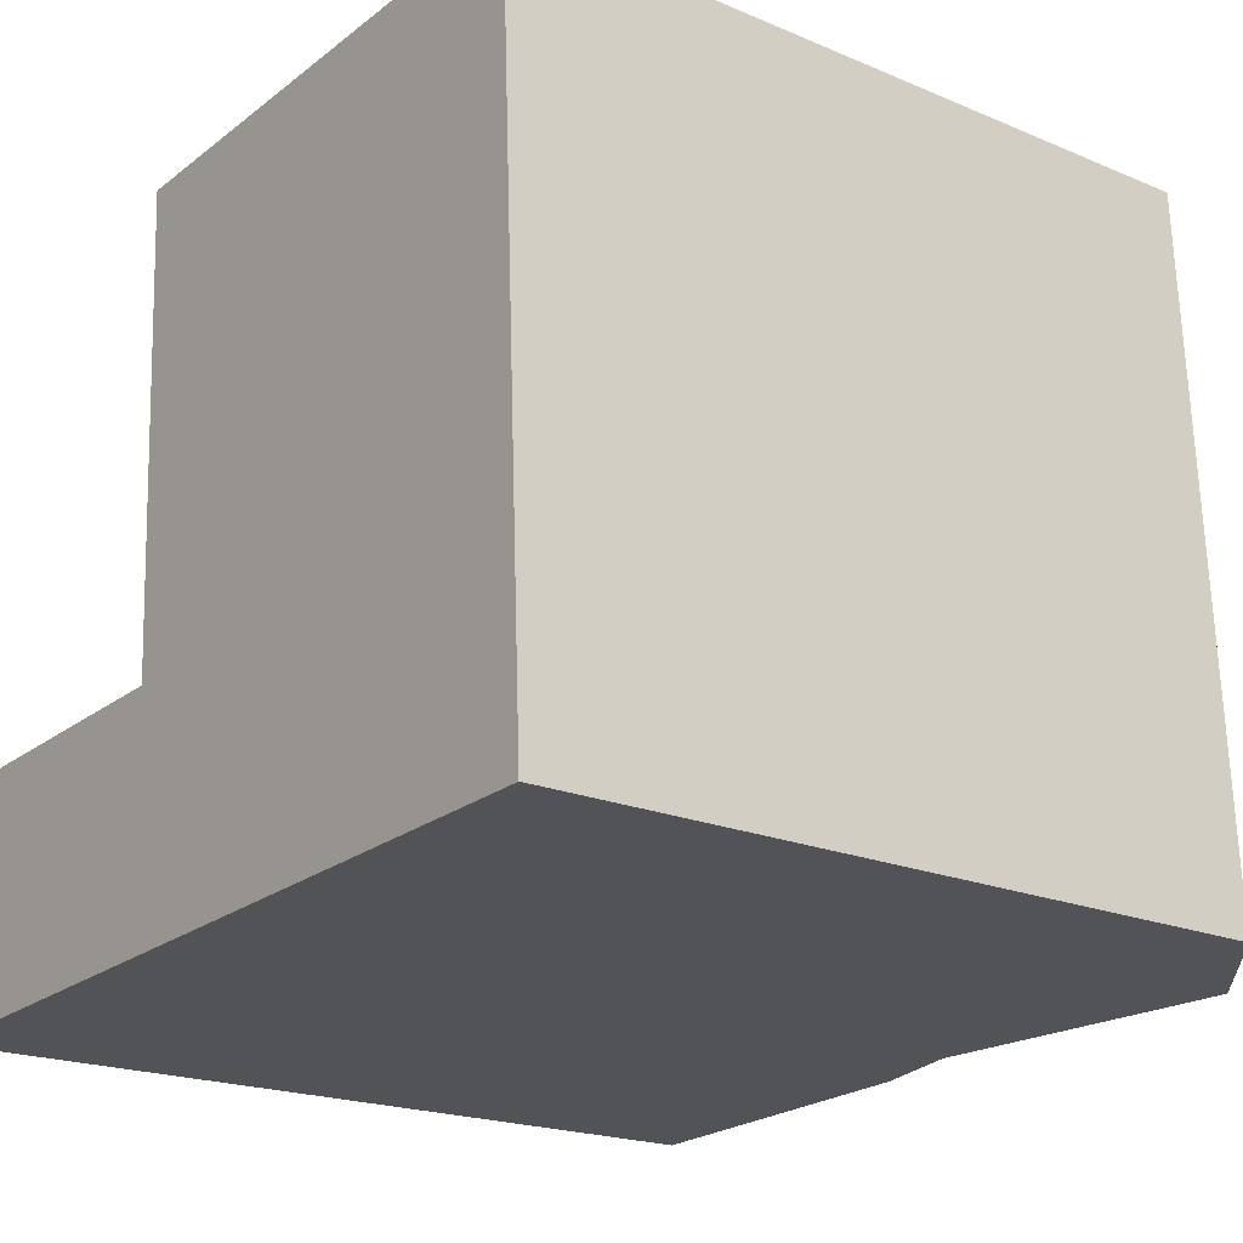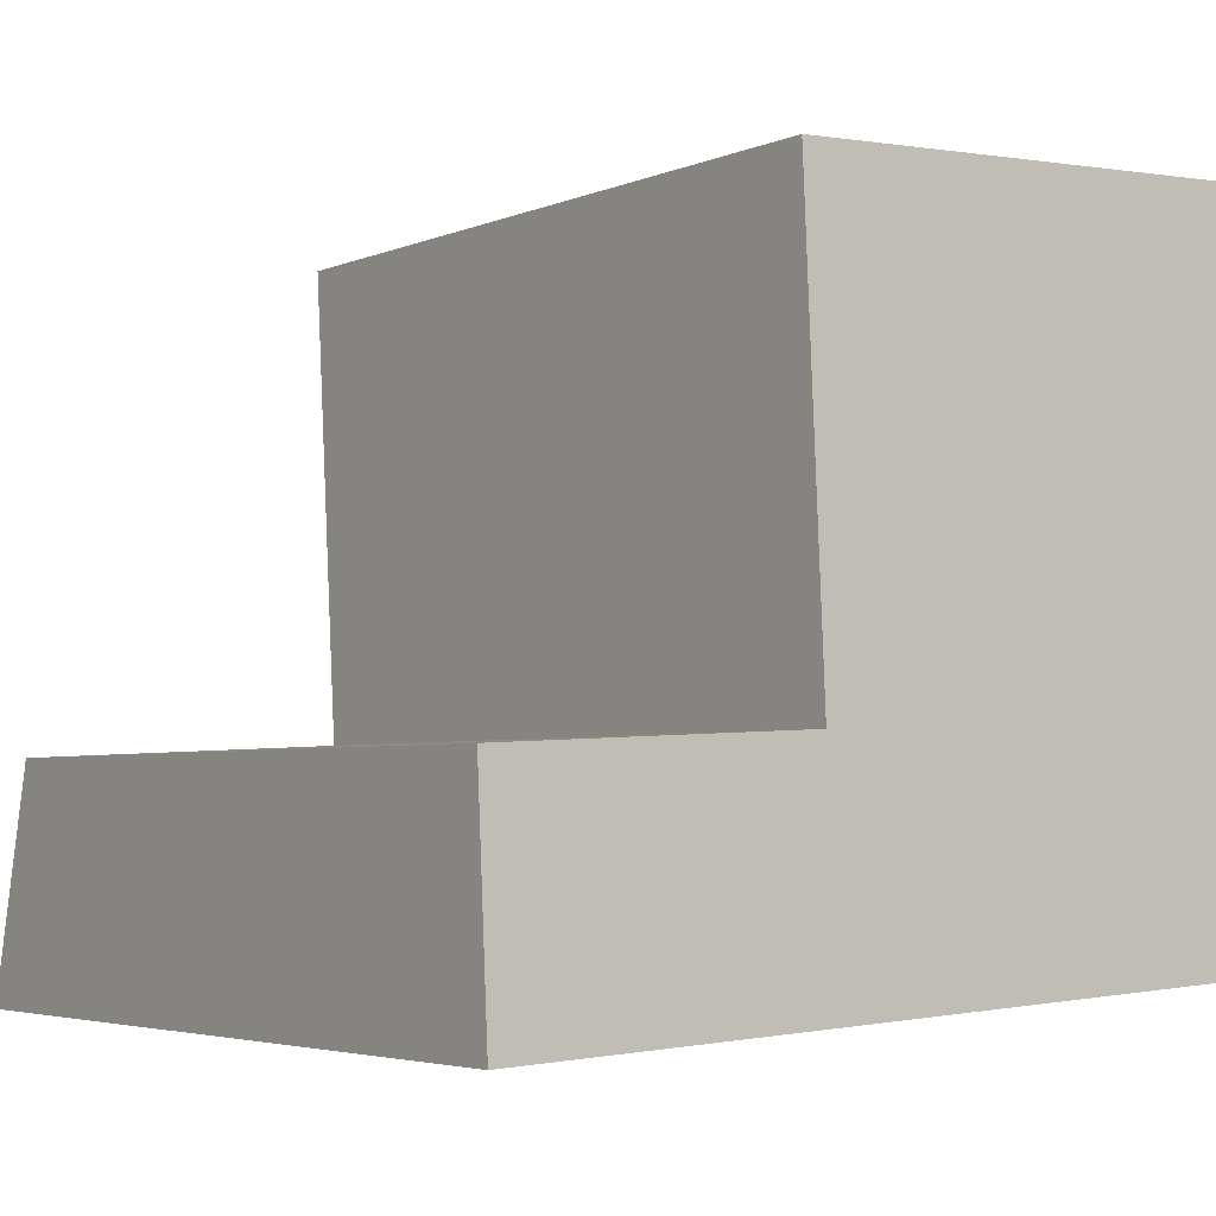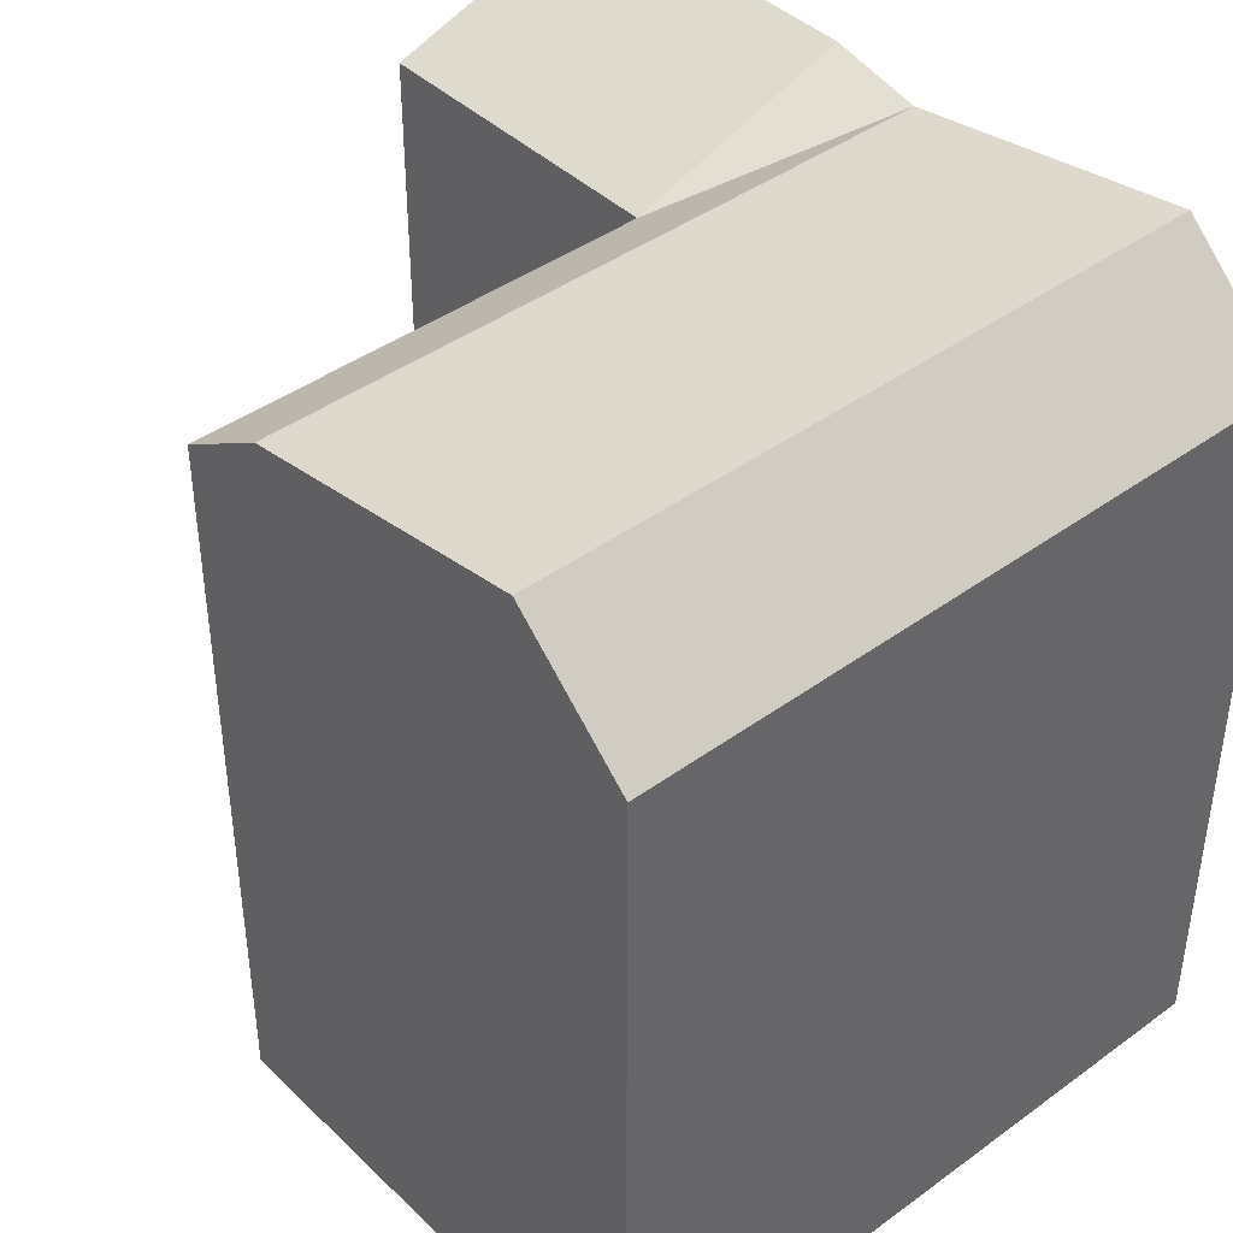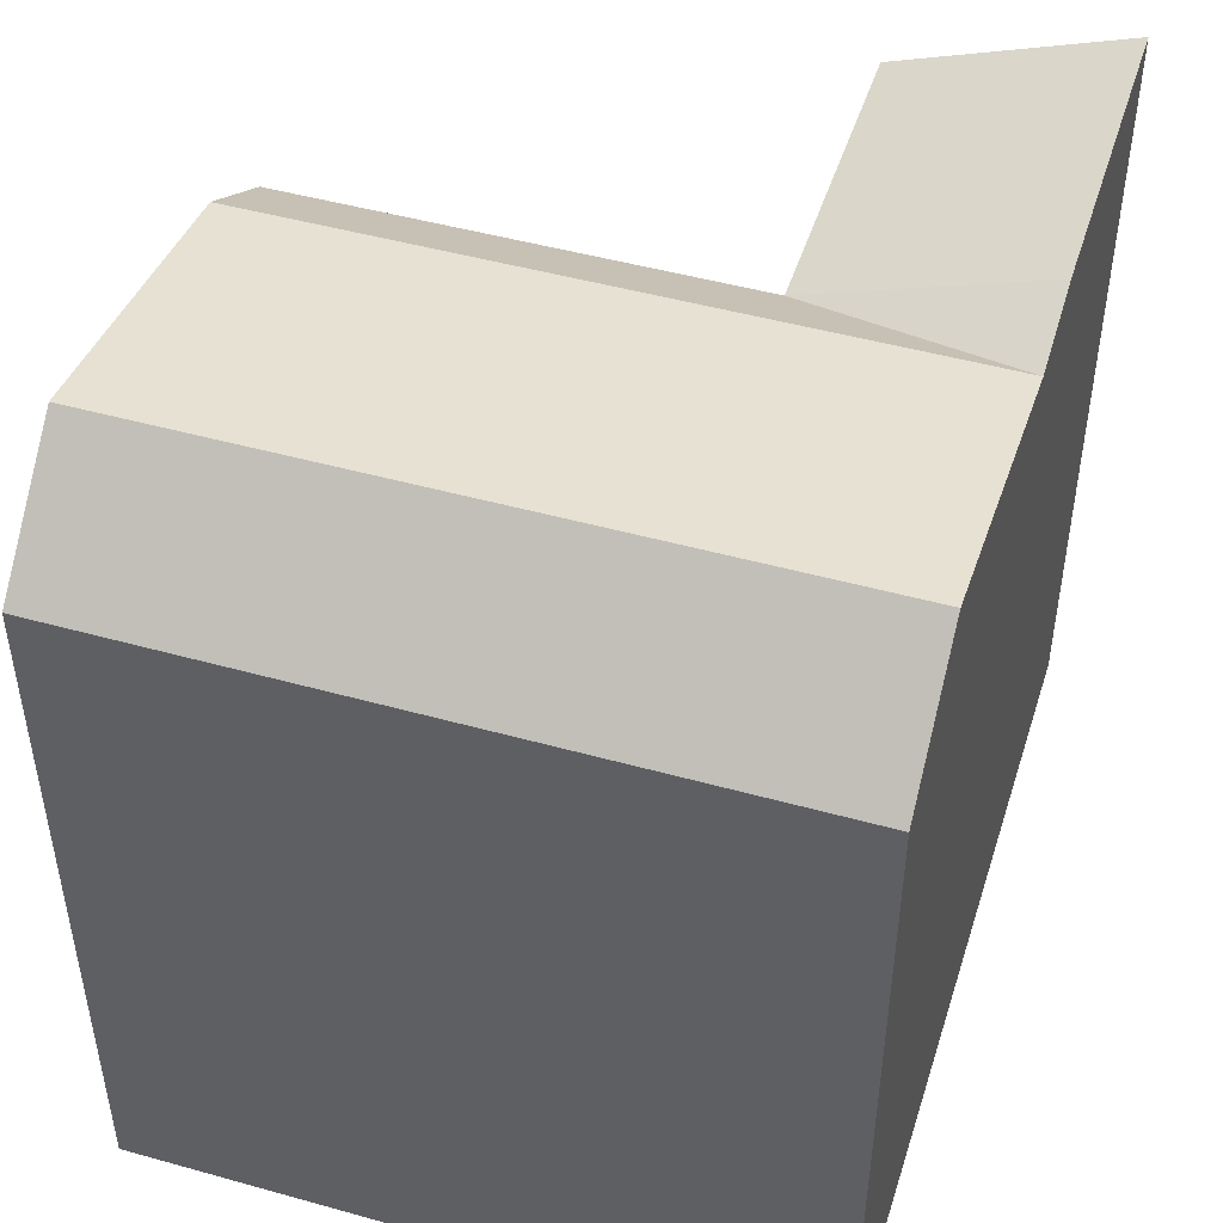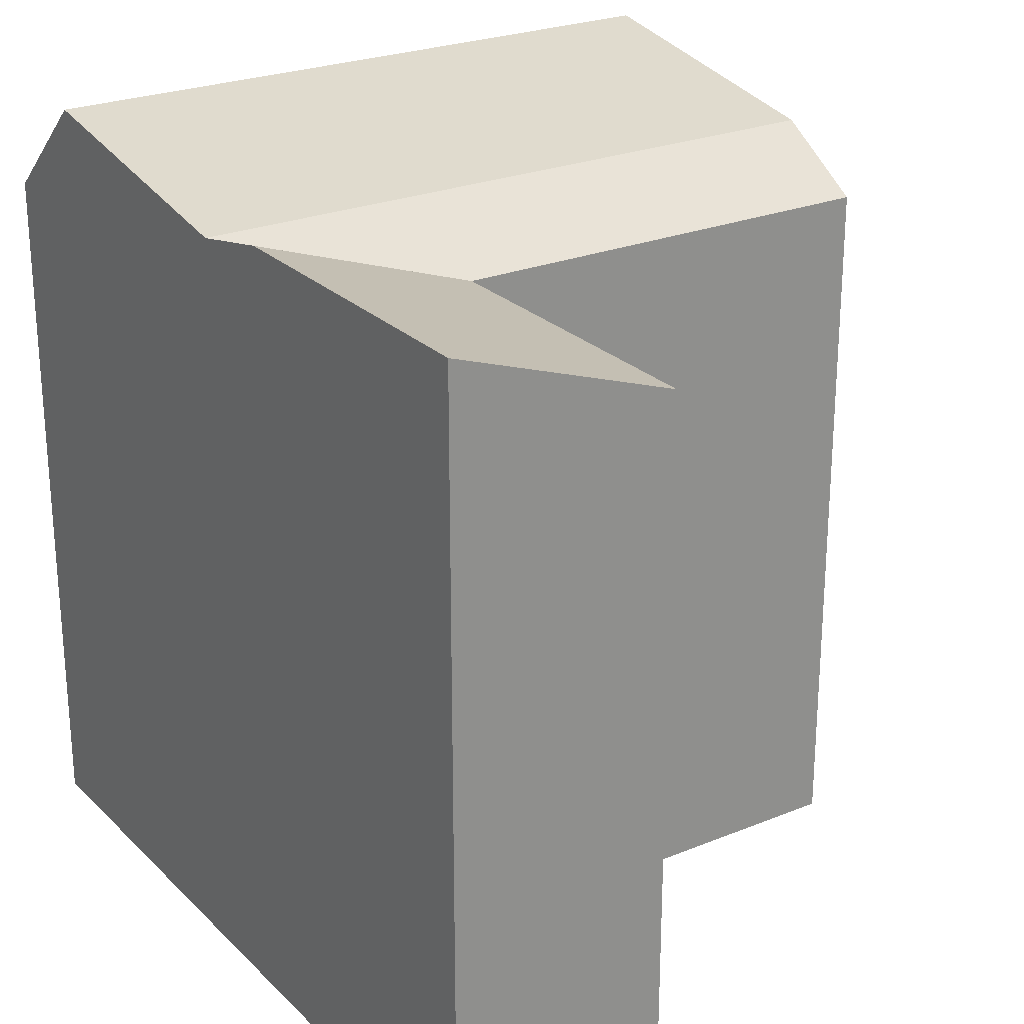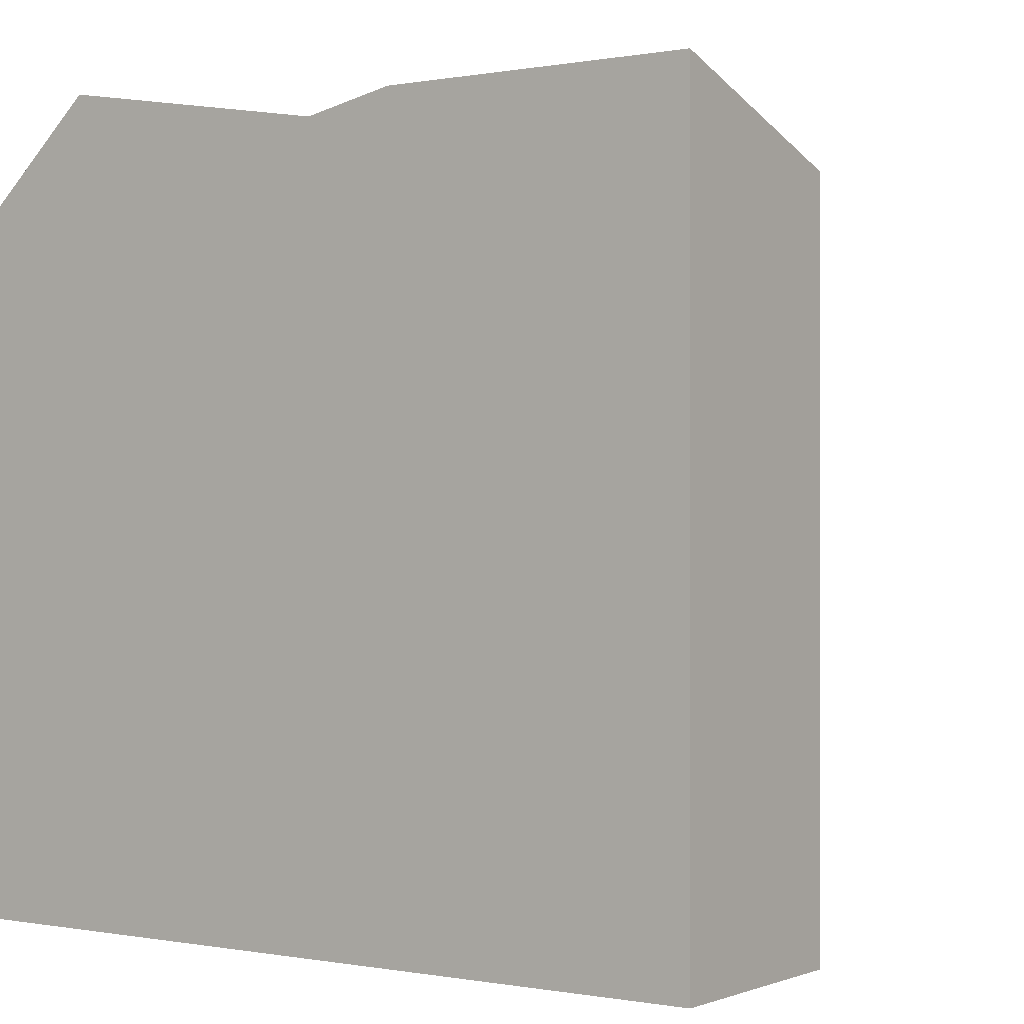
<metadata>
{"format":"obj","ext":"obj","renderer":"f3d","projection":"perspective","resolution":1024,"background":"white","views":[{"elev":-19.7,"azim":51.8,"up":"+Z"},{"elev":-3.9,"azim":-36.3,"up":"+Z"},{"elev":42.0,"azim":46.1,"up":"+Y"},{"elev":47.7,"azim":104.7,"up":"+Y"},{"elev":25.0,"azim":-126.2,"up":"+Y"},{"elev":-0.1,"azim":-147.3,"up":"+Y"}]}
</metadata>
<code>
v  8.413 19.05 0.3994
v  10.87 20.59 0.5162
v  11.16 20.59 -5.455
v  10.3 20.59 12.52
v  7.845 19.05 12.4
v  18.67 21.87 0.8868
v  18.95 21.87 -5.085
v  18.1 21.87 12.89
v  21.74 19.05 1.033
v  22.03 19.05 -4.938
v  21.18 19.05 13.04
v  8.696 21.1 -5.572
v  0.0004055 19.05 -0.0006029
v  0.2582 21.1 -5.973
v  21.18 -7.983e-16 13.04
v  18.1 -7.894e-16 12.89
v  7.845 -7.596e-16 12.4
v  10.3 -7.667e-16 12.52
v  21.74 -6.33e-17 1.034
v  22.03 3.023e-16 -4.938
v  8.413 -2.449e-17 0.4
v  0 0 0
v  0.2578 3.657e-16 -5.973
v  18.95 3.113e-16 -5.084
v  11.16 3.34e-16 -5.454
v  8.696 3.412e-16 -5.571
g defaultobject
f 1 2 3
f 2 1 4
f 4 1 5
f 3 6 7
f 6 3 8
f 8 3 2
f 8 2 4
f 7 9 10
f 9 7 6
f 9 6 11
f 11 6 8
f 3 12 1
f 13 12 14
f 12 13 1
f 4 11 8
f 11 4 5
f 11 5 15
f 15 5 16
f 16 5 17
f 16 17 18
f 10 19 20
f 19 10 15
f 15 10 9
f 15 9 11
f 5 21 17
f 21 5 1
f 21 13 22
f 13 21 1
f 13 23 22
f 23 13 14
f 10 3 7
f 3 14 12
f 14 3 23
f 23 3 10
f 23 10 20
f 23 20 24
f 23 24 25
f 23 25 26
f 23 21 22
f 21 23 26
f 21 18 17
f 18 21 16
f 16 21 26
f 16 26 25
f 16 25 24
f 16 24 15
f 15 24 19
f 19 24 20

</code>
